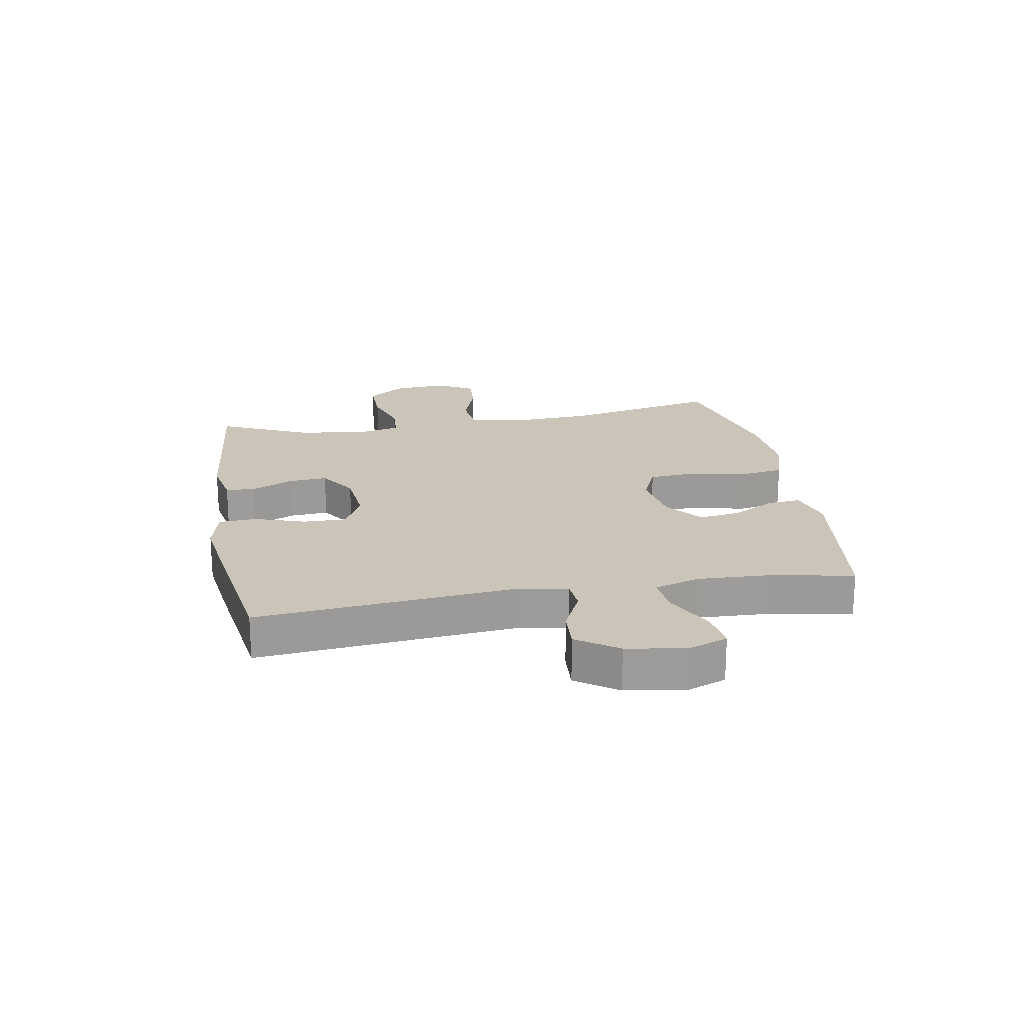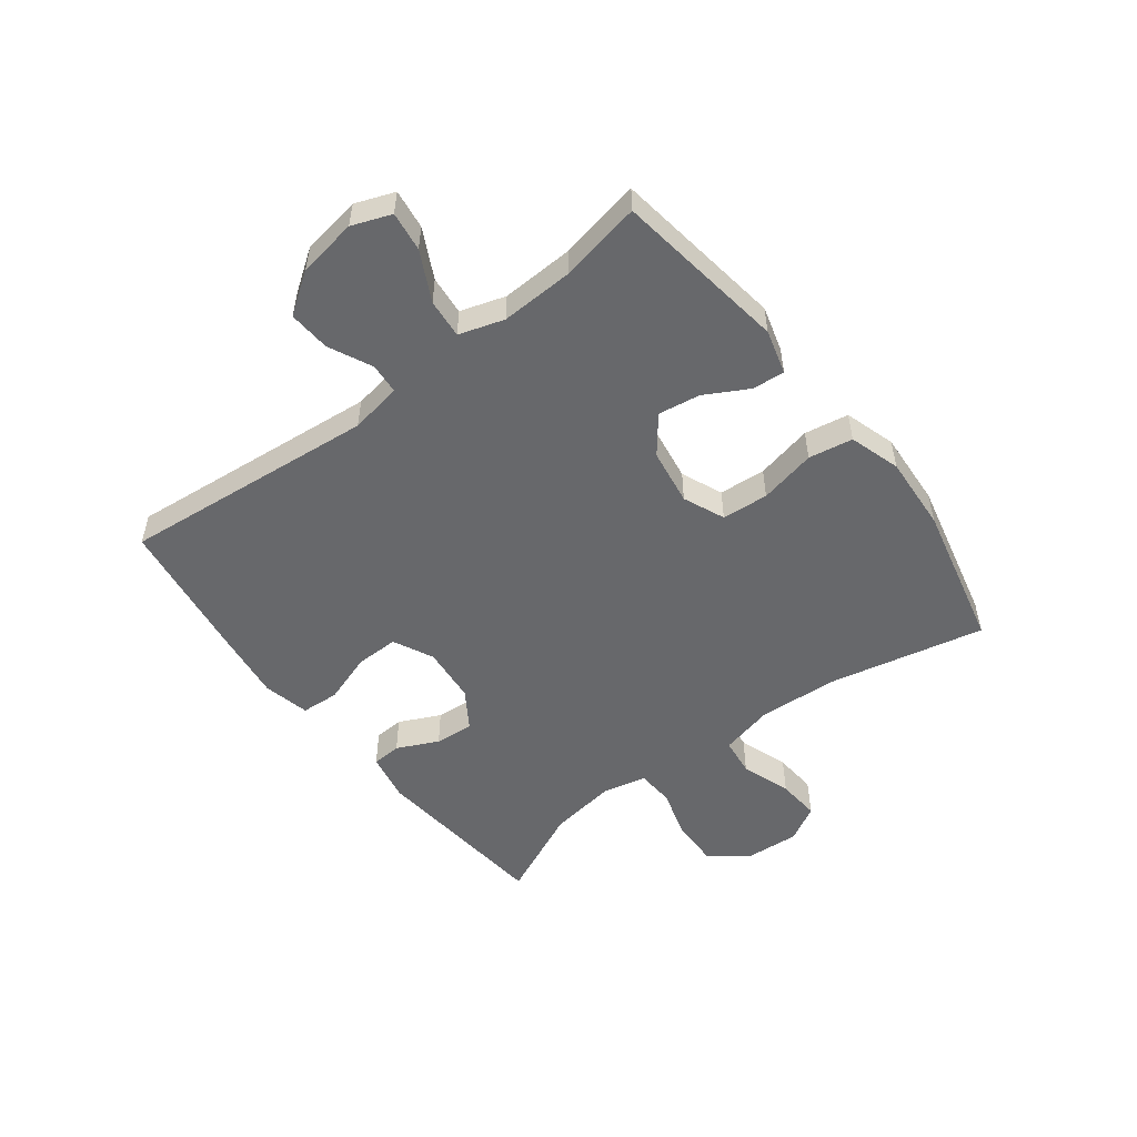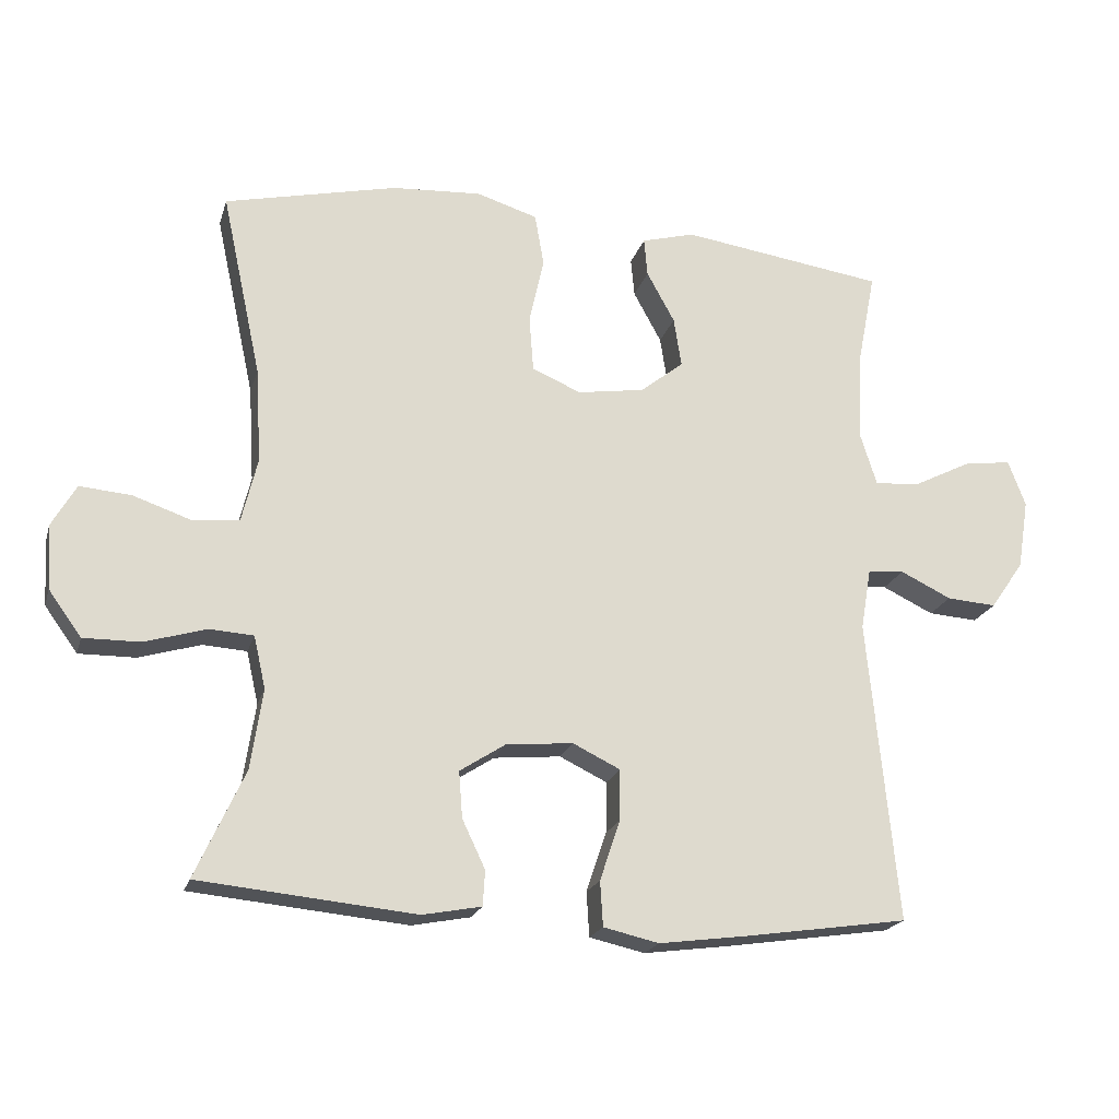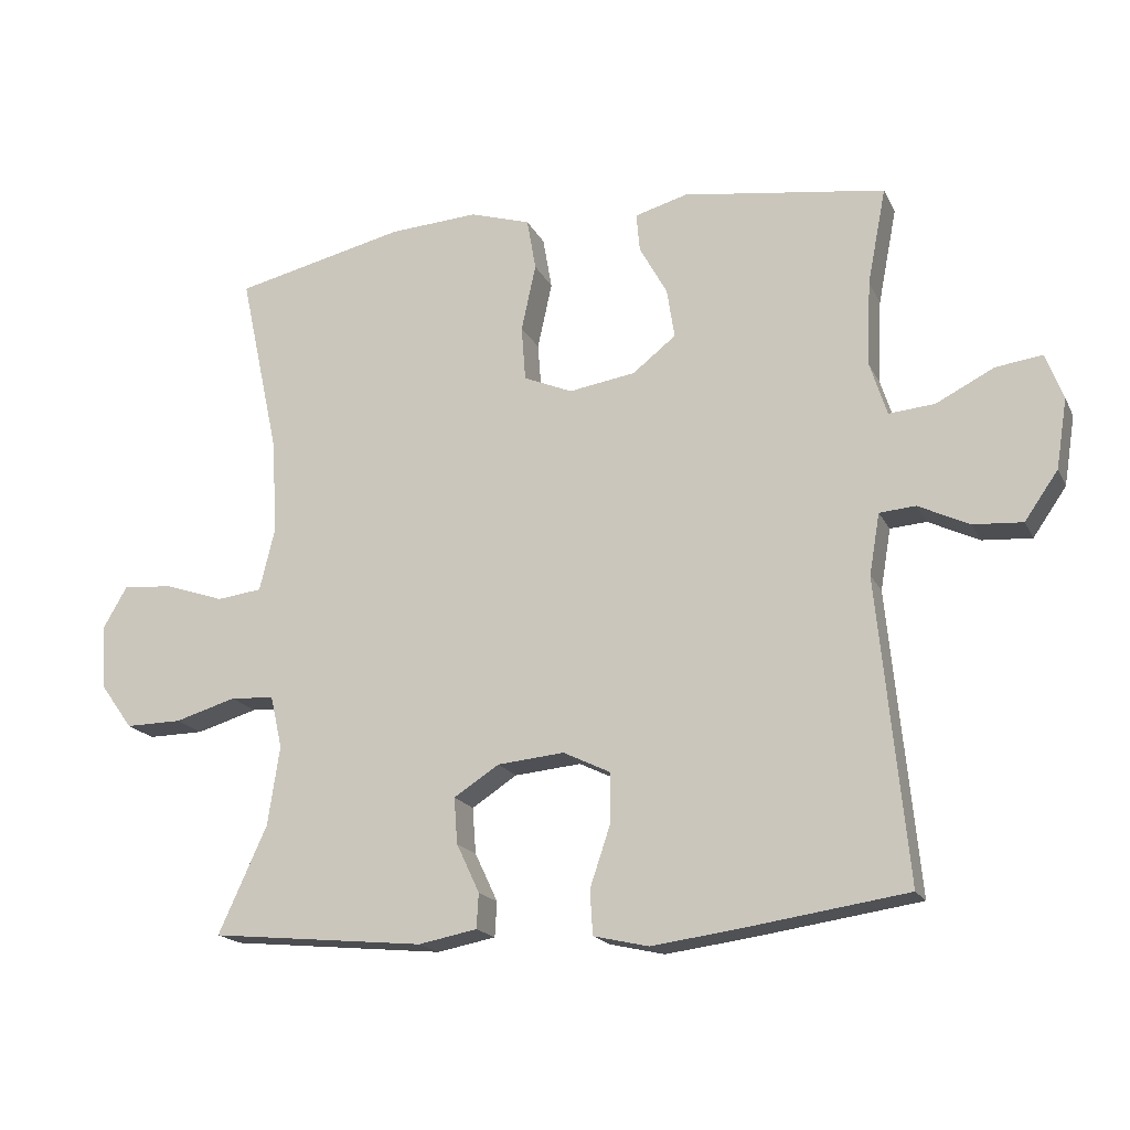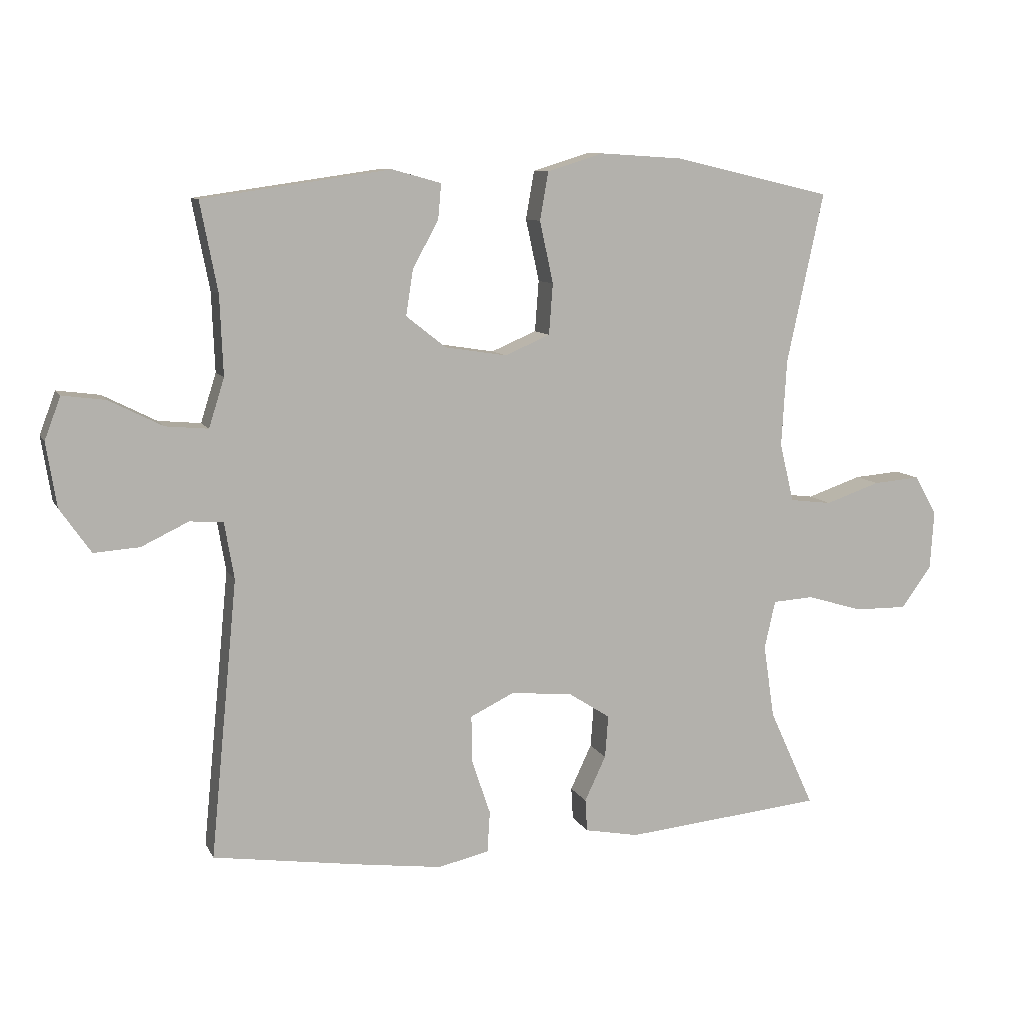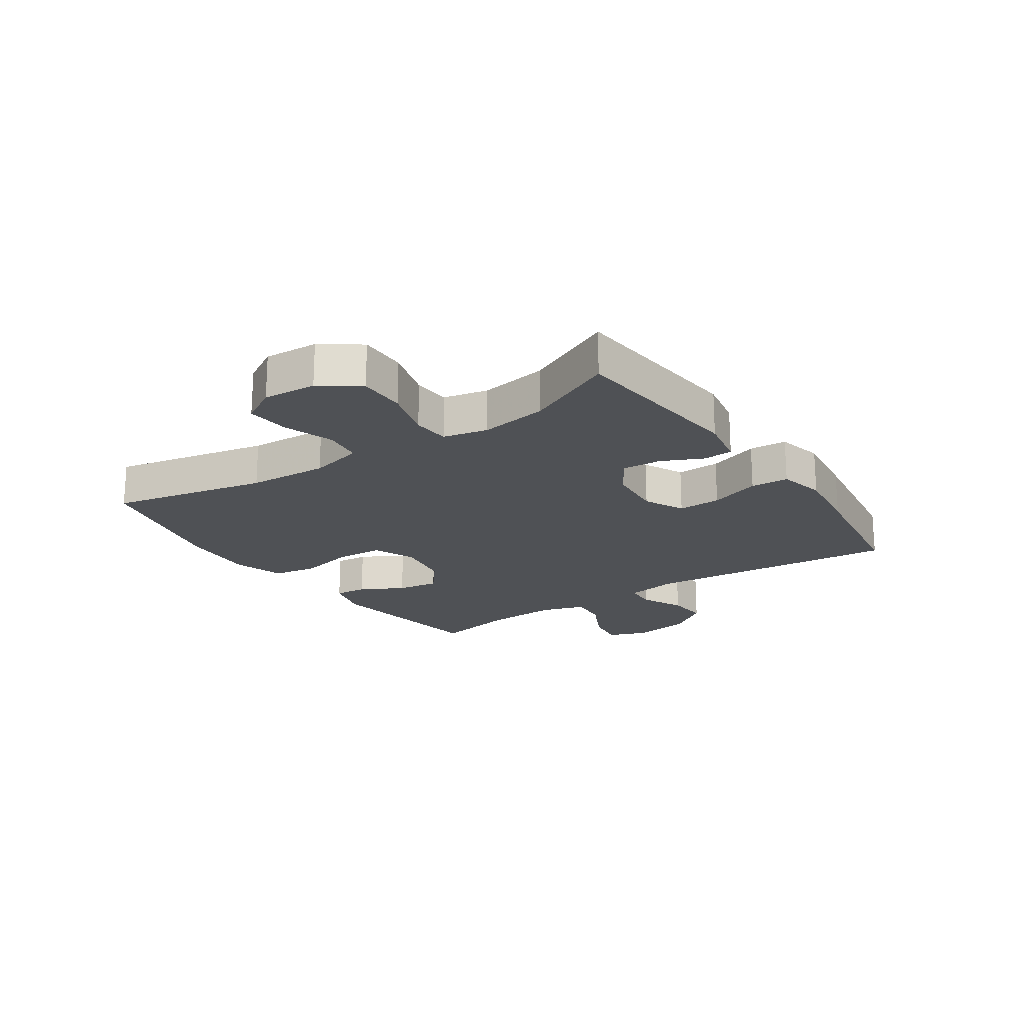
<metadata>
{"format":"obj","ext":"obj","renderer":"f3d","projection":"perspective","resolution":1024,"background":"white","views":[{"elev":20.4,"azim":-100.0,"up":"+Y"},{"elev":-52.4,"azim":-52.6,"up":"+Y"},{"elev":-20.4,"azim":165.2,"up":"+Z"},{"elev":-18.1,"azim":-160.5,"up":"+Z"},{"elev":9.4,"azim":-17.5,"up":"+Z"},{"elev":-20.0,"azim":124.4,"up":"+Y"}]}
</metadata>
<code>
v -0.5 0.07 0.5
v -0.208 0.07 0.542
v -0.132 0.07 0.521
v -0.137 0.07 0.466
v -0.177 0.07 0.393
v -0.188 0.07 0.322
v -0.126 0.07 0.273
v -0.03 0.07 0.258
v 0.04 0.07 0.288
v 0.046 0.07 0.367
v 0.025 0.07 0.463
v 0.038 0.07 0.538
v 0.125 0.07 0.565
v 0.253 0.07 0.557
v 0.5 0.07 0.5
v 0.443 0.07 0.236
v 0.435 0.07 0.1
v 0.457 0.07 0.009
v 0.522 0.07 0.001
v 0.607 0.07 0.03
v 0.68 0.07 0.036
v 0.715 0.07 -0.025
v 0.709 0.07 -0.116
v 0.662 0.07 -0.181
v 0.581 0.07 -0.18
v 0.493 0.07 -0.154
v 0.43 0.07 -0.158
v 0.413 0.07 -0.233
v 0.43 0.07 -0.347
v 0.5 0.07 -0.5
v 0.191 0.07 -0.53
v 0.107 0.07 -0.514
v 0.104 0.07 -0.464
v 0.137 0.07 -0.394
v 0.142 0.07 -0.328
v 0.077 0.07 -0.286
v -0.019 0.07 -0.277
v -0.087 0.07 -0.31
v -0.086 0.07 -0.383
v -0.057 0.07 -0.469
v -0.061 0.07 -0.533
v -0.14 0.07 -0.551
v -0.262 0.07 -0.535
v -0.5 0.07 -0.5
v -0.458 0.07 -0.068
v -0.473 0.07 0.02
v -0.525 0.07 0.024
v -0.598 0.07 -0.011
v -0.669 0.07 -0.016
v -0.717 0.07 0.053
v -0.733 0.07 0.153
v -0.708 0.07 0.219
v -0.641 0.07 0.21
v -0.558 0.07 0.168
v -0.492 0.07 0.162
v -0.468 0.07 0.238
v -0.473 0.07 0.361
v -0.5 0 0.5
v -0.208 0 0.542
v -0.132 0 0.521
v -0.137 0 0.466
v -0.177 0 0.393
v -0.188 0 0.322
v -0.126 0 0.273
v -0.03 0 0.258
v 0.04 0 0.288
v 0.046 0 0.367
v 0.025 0 0.463
v 0.038 0 0.538
v 0.125 0 0.565
v 0.253 0 0.557
v 0.5 0 0.5
v 0.443 0 0.236
v 0.435 0 0.1
v 0.457 0 0.009
v 0.522 0 0.001
v 0.607 0 0.03
v 0.68 0 0.036
v 0.715 0 -0.025
v 0.709 0 -0.116
v 0.662 0 -0.181
v 0.581 0 -0.18
v 0.493 0 -0.154
v 0.43 0 -0.158
v 0.413 0 -0.233
v 0.43 0 -0.347
v 0.5 0 -0.5
v 0.191 0 -0.53
v 0.107 0 -0.514
v 0.104 0 -0.464
v 0.137 0 -0.394
v 0.142 0 -0.328
v 0.077 0 -0.286
v -0.019 0 -0.277
v -0.087 0 -0.31
v -0.086 0 -0.383
v -0.057 0 -0.469
v -0.061 0 -0.533
v -0.14 0 -0.551
v -0.262 0 -0.535
v -0.5 0 -0.5
v -0.458 0 -0.068
v -0.473 0 0.02
v -0.525 0 0.024
v -0.598 0 -0.011
v -0.669 0 -0.016
v -0.717 0 0.053
v -0.733 0 0.153
v -0.708 0 0.219
v -0.641 0 0.21
v -0.558 0 0.168
v -0.492 0 0.162
v -0.468 0 0.238
v -0.473 0 0.361
f 52 53 54
f 51 52 54
f 50 51 54
f 49 50 54
f 48 49 54
f 47 48 54
f 46 47 54 55
f 45 46 55 56
f 43 44 45
f 42 43 45
f 41 42 45
f 40 41 45
f 39 40 45
f 38 39 45 56
f 32 33 34
f 31 32 34
f 30 31 34
f 29 30 34
f 28 29 34 35
f 27 28 35 36
f 24 25 26
f 23 24 26
f 22 23 26
f 21 22 26
f 20 21 26
f 19 20 26
f 18 19 26 27
f 27 36 37
f 18 27 37
f 17 18 37
f 14 15 16
f 13 14 16
f 12 13 16
f 11 12 16
f 10 11 16
f 9 10 16 17
f 3 4 5
f 2 3 5
f 1 2 5
f 57 1 5
f 57 5 6
f 56 57 6 7
f 38 56 7 8
f 17 37 38
f 9 17 38
f 8 9 38
f 111 110 109
f 111 109 108
f 111 108 107
f 111 107 106
f 111 106 105
f 111 105 104
f 112 111 104 103
f 113 112 103 102
f 102 101 100
f 102 100 99
f 102 99 98
f 102 98 97
f 102 97 96
f 113 102 96 95
f 91 90 89
f 91 89 88
f 91 88 87
f 91 87 86
f 92 91 86 85
f 93 92 85 84
f 83 82 81
f 83 81 80
f 83 80 79
f 83 79 78
f 83 78 77
f 83 77 76
f 84 83 76 75
f 94 93 84
f 94 84 75
f 94 75 74
f 73 72 71
f 73 71 70
f 73 70 69
f 73 69 68
f 73 68 67
f 74 73 67 66
f 62 61 60
f 62 60 59
f 62 59 58
f 62 58 114
f 63 62 114
f 64 63 114 113
f 65 64 113 95
f 95 94 74
f 95 74 66
f 95 66 65
f 1 58 59 2
f 2 59 60 3
f 3 60 61 4
f 4 61 62 5
f 5 62 63 6
f 6 63 64 7
f 7 64 65 8
f 8 65 66 9
f 9 66 67 10
f 10 67 68 11
f 11 68 69 12
f 12 69 70 13
f 13 70 71 14
f 14 71 72 15
f 15 72 73 16
f 16 73 74 17
f 17 74 75 18
f 18 75 76 19
f 19 76 77 20
f 20 77 78 21
f 21 78 79 22
f 22 79 80 23
f 23 80 81 24
f 24 81 82 25
f 25 82 83 26
f 26 83 84 27
f 27 84 85 28
f 28 85 86 29
f 29 86 87 30
f 30 87 88 31
f 31 88 89 32
f 32 89 90 33
f 33 90 91 34
f 34 91 92 35
f 35 92 93 36
f 36 93 94 37
f 37 94 95 38
f 38 95 96 39
f 39 96 97 40
f 40 97 98 41
f 41 98 99 42
f 42 99 100 43
f 43 100 101 44
f 44 101 102 45
f 45 102 103 46
f 46 103 104 47
f 47 104 105 48
f 48 105 106 49
f 49 106 107 50
f 50 107 108 51
f 51 108 109 52
f 52 109 110 53
f 53 110 111 54
f 54 111 112 55
f 55 112 113 56
f 56 113 114 57
f 57 114 58 1

</code>
